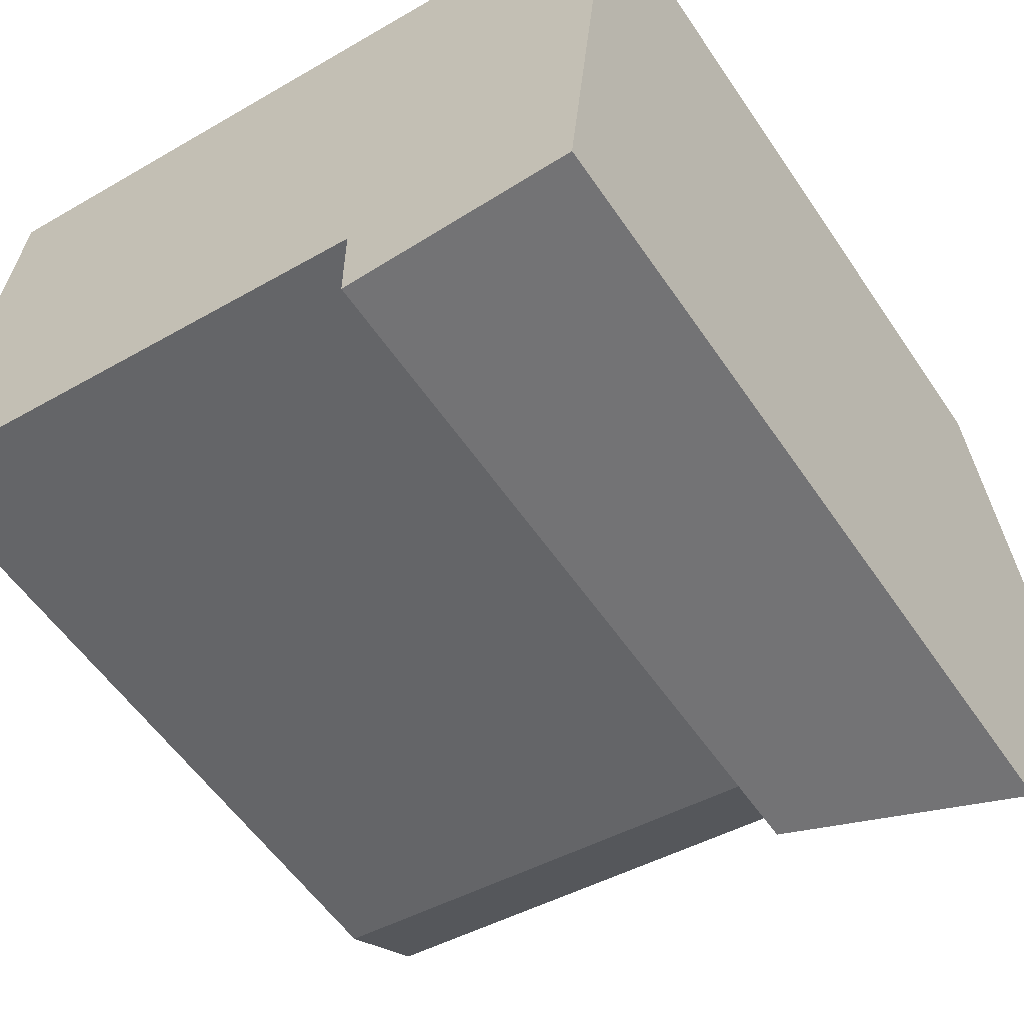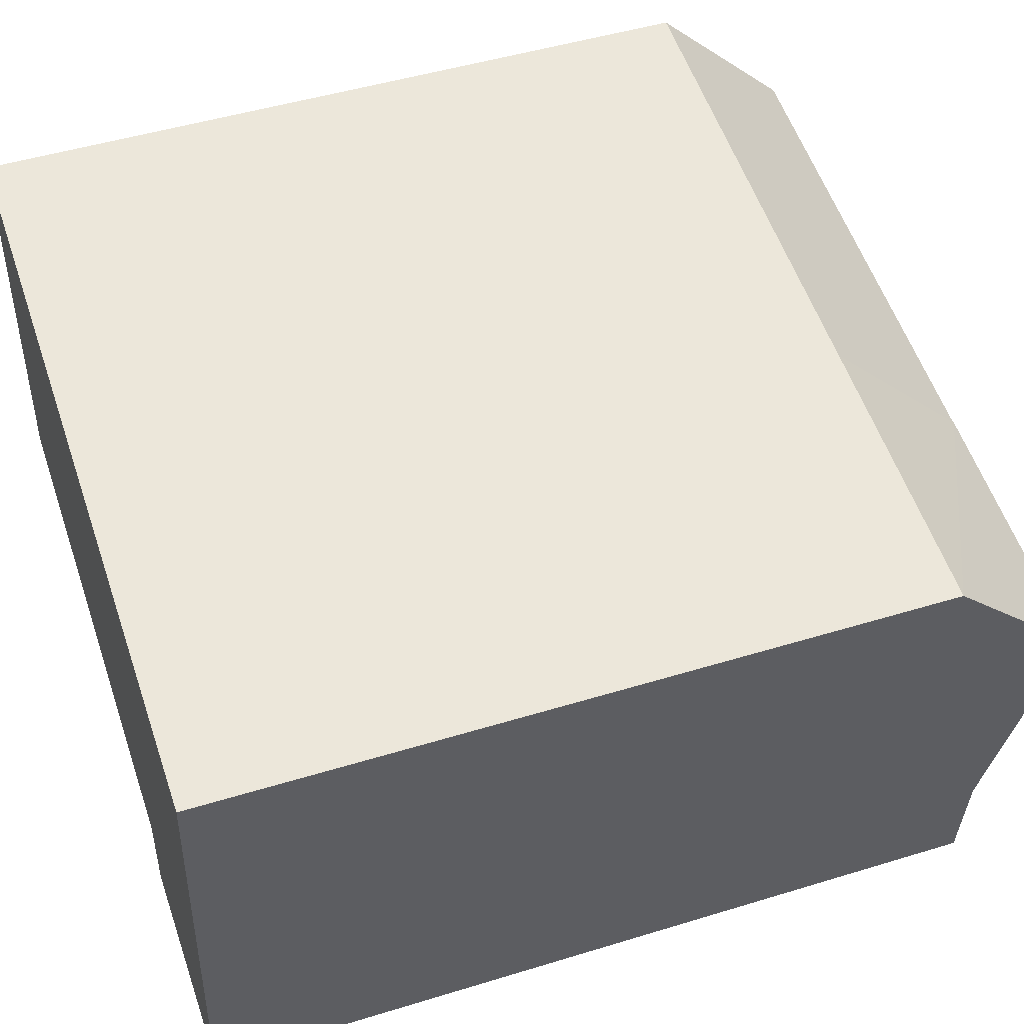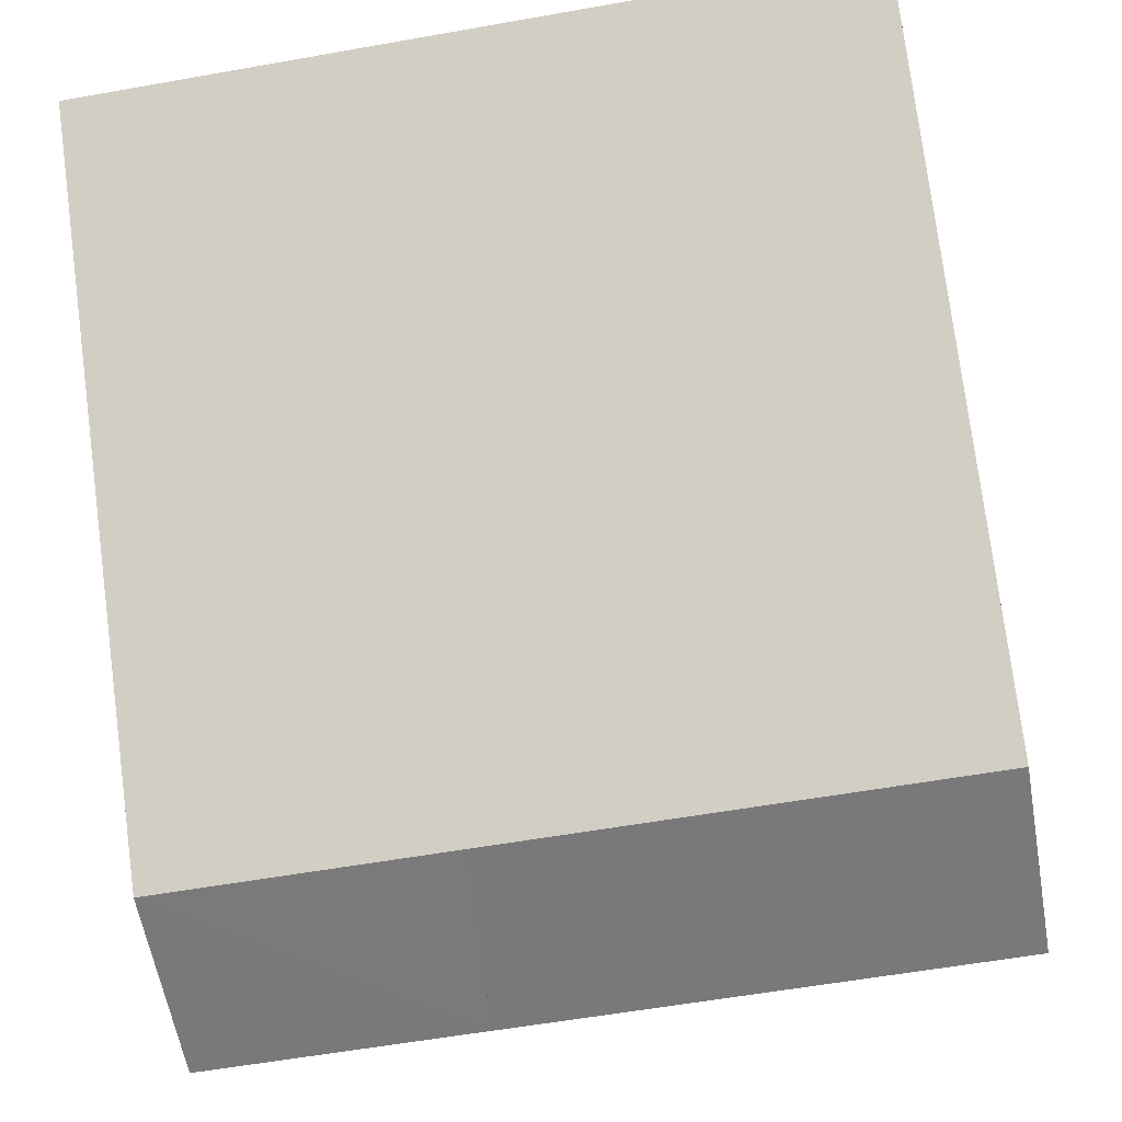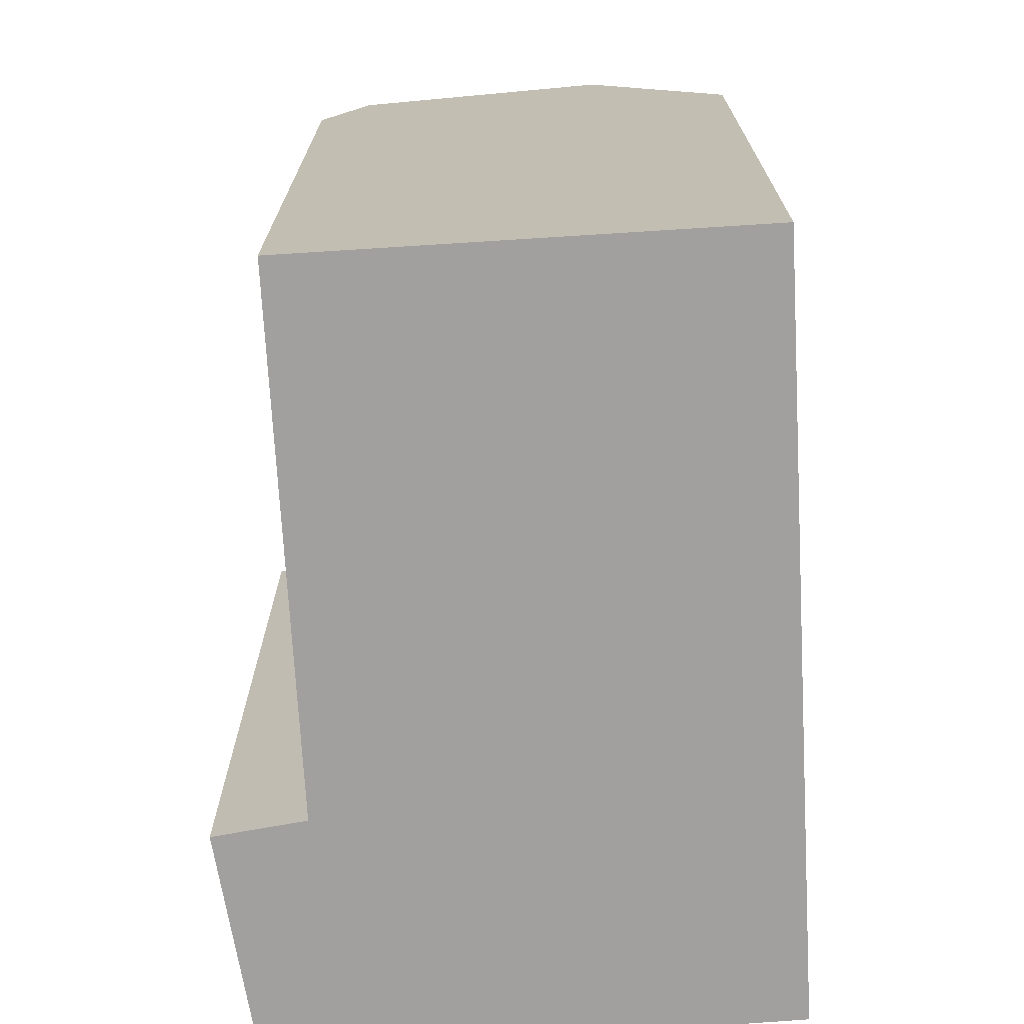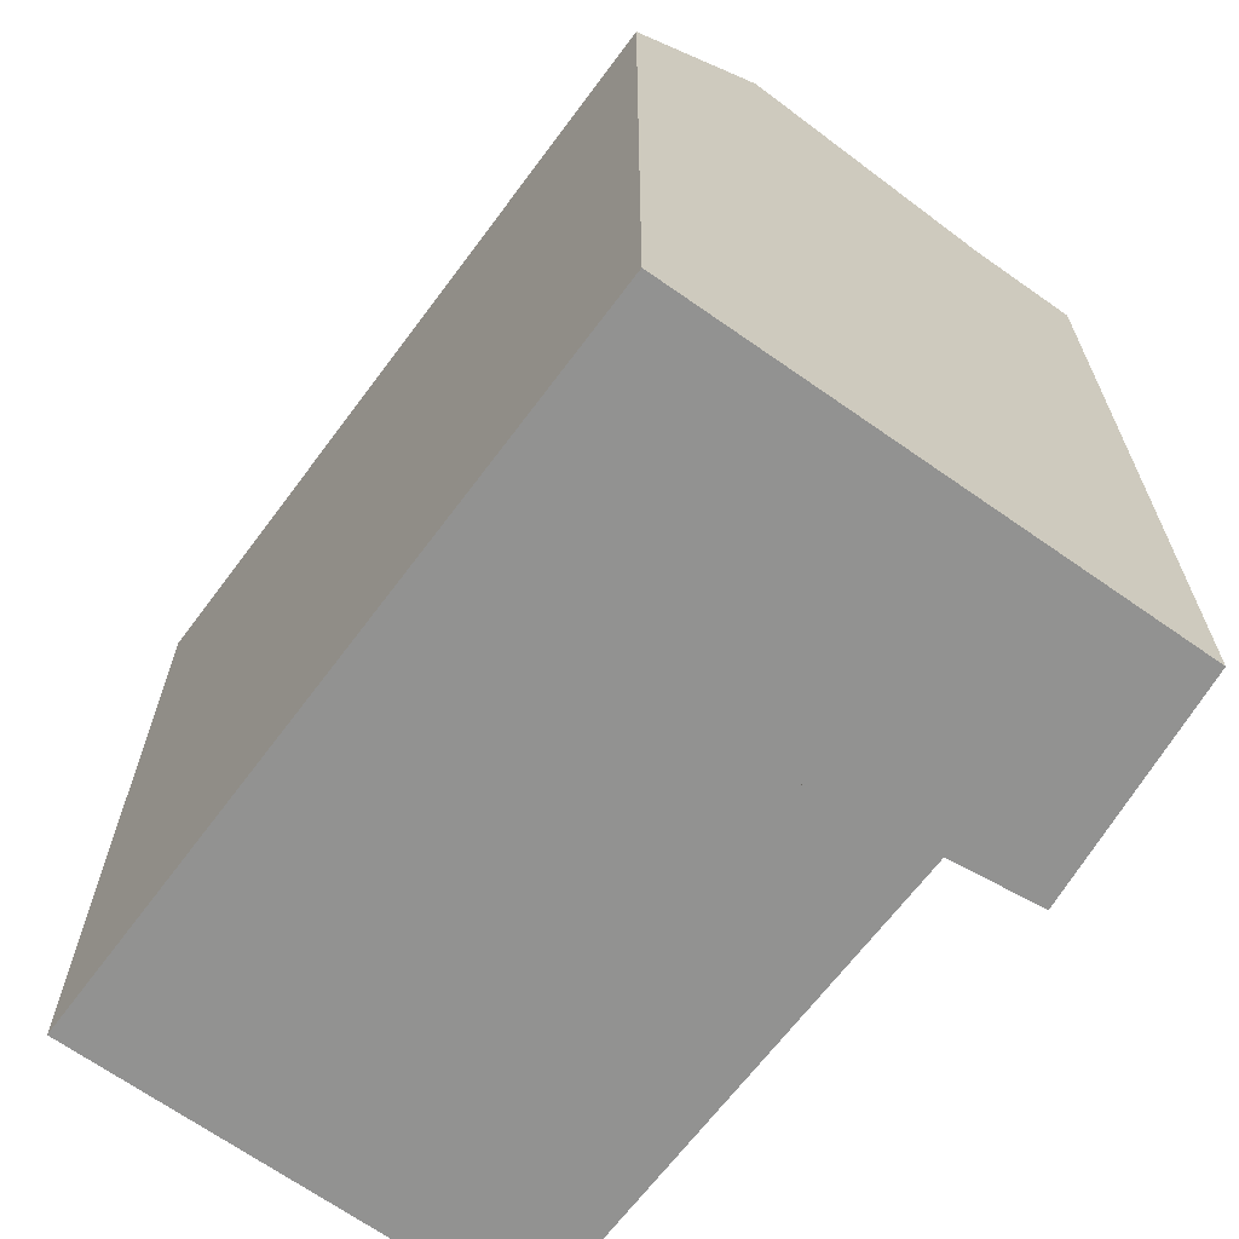
<metadata>
{"format":"obj","ext":"obj","renderer":"f3d","projection":"perspective","resolution":1024,"background":"white","views":[{"elev":-56.4,"azim":33.7,"up":"+Z"},{"elev":48.4,"azim":71.1,"up":"+Z"},{"elev":76.8,"azim":172.6,"up":"+Z"},{"elev":-71.9,"azim":-79.5,"up":"+Y"},{"elev":-66.2,"azim":60.7,"up":"+Y"}]}
</metadata>
<code>
v  19.49 1.534e-16 -2.505
v  13.36 2.498e-16 -4.079
v  19.31 2.542e-16 -4.152
v  19.62 7.73e-17 -1.262
v  20.32 -3.321e-16 5.424
v  20.7 -5.544e-16 9.053
v  13.36 -6.104e-07 -1.717
v  0 -6.104e-07 -3.737e-23
v  13.37 -6.104e-07 9.996
v  1.389 -6.104e-07 11.54
v  0.1494 -6.104e-07 1.241
v  0.953 -6.104e-07 7.913
v  13.36 18.69 -4.079
v  19.49 21.04 -2.506
v  19.31 21.04 -4.152
v  13.36 18.69 -1.718
v  13.37 22.36 6.346
v  20.7 18.69 9.053
v  20.32 22.36 5.423
v  13.37 18.69 9.995
v  13.36 21.04 -0.4684
v  19.62 21.04 -1.263
v  13.36 21.04 -0.4583
v  0.0003974 18.69 -0.0005915
v  0.1499 21.04 1.24
v  13.36 21.02 -0.4684
v  13.37 22.36 6.316
v  0.9535 22.36 7.912
v  1.39 18.69 11.54
v  13.37 22.33 6.346
v  13.37 -3.886e-16 6.346
v  13.36 2.864e-17 -0.4678
v  13.36 -6.104e-07 -0.4576
v  13.37 -6.104e-07 6.317
g defaultobject
f 1 2 3
f 2 1 4
f 2 4 5
f 2 5 6
f 2 6 7
f 7 6 8
f 8 6 9
f 8 9 10
f 8 10 11
f 11 10 12
f 1 2 3
f 2 1 4
f 2 4 5
f 2 5 6
f 2 6 7
f 7 6 8
f 8 6 9
f 8 9 10
f 8 10 11
f 11 10 12
f 13 14 15
f 14 13 16
f 17 18 19
f 18 17 20
f 21 19 22
f 19 21 17
f 21 22 16
f 22 14 16
f 23 24 25
f 24 23 26
f 24 26 16
f 27 25 28
f 25 27 23
f 20 28 29
f 28 20 30
f 28 30 27
f 13 14 15
f 14 13 16
f 17 18 19
f 18 17 20
f 21 19 22
f 19 21 17
f 21 22 16
f 22 14 16
f 23 24 25
f 24 23 26
f 24 26 16
f 27 25 28
f 25 27 23
f 20 28 29
f 28 20 30
f 28 30 27
f 5 18 6
f 18 5 4
f 18 4 1
f 18 1 3
f 18 3 15
f 18 15 14
f 18 14 22
f 19 18 22
f 30 23 27
f 23 30 31
f 23 31 26
f 26 31 32
f 32 31 33
f 33 31 34
f 16 26 21
f 21 30 17
f 30 21 31
f 31 21 26
f 31 26 32
f 31 32 33
f 31 33 34
f 20 17 30
f 25 29 28
f 29 25 24
f 29 24 8
f 29 8 10
f 10 8 11
f 10 11 12
f 18 9 6
f 9 18 10
f 10 18 29
f 29 18 20
f 16 2 7
f 2 16 13
f 13 3 2
f 3 13 15
f 24 7 8
f 7 24 16
f 5 18 6
f 18 5 4
f 18 4 1
f 18 1 3
f 18 3 15
f 18 15 14
f 18 14 22
f 19 18 22
f 30 23 27
f 23 30 31
f 23 31 26
f 26 31 32
f 32 31 33
f 33 31 34
f 16 26 21
f 21 30 17
f 30 21 31
f 31 21 26
f 31 26 32
f 31 32 33
f 31 33 34
f 20 17 30
f 25 29 28
f 29 25 24
f 29 24 8
f 29 8 10
f 10 8 11
f 10 11 12
f 18 9 6
f 9 18 10
f 10 18 29
f 29 18 20
f 16 2 7
f 2 16 13
f 13 3 2
f 3 13 15
f 24 7 8
f 7 24 16

</code>
